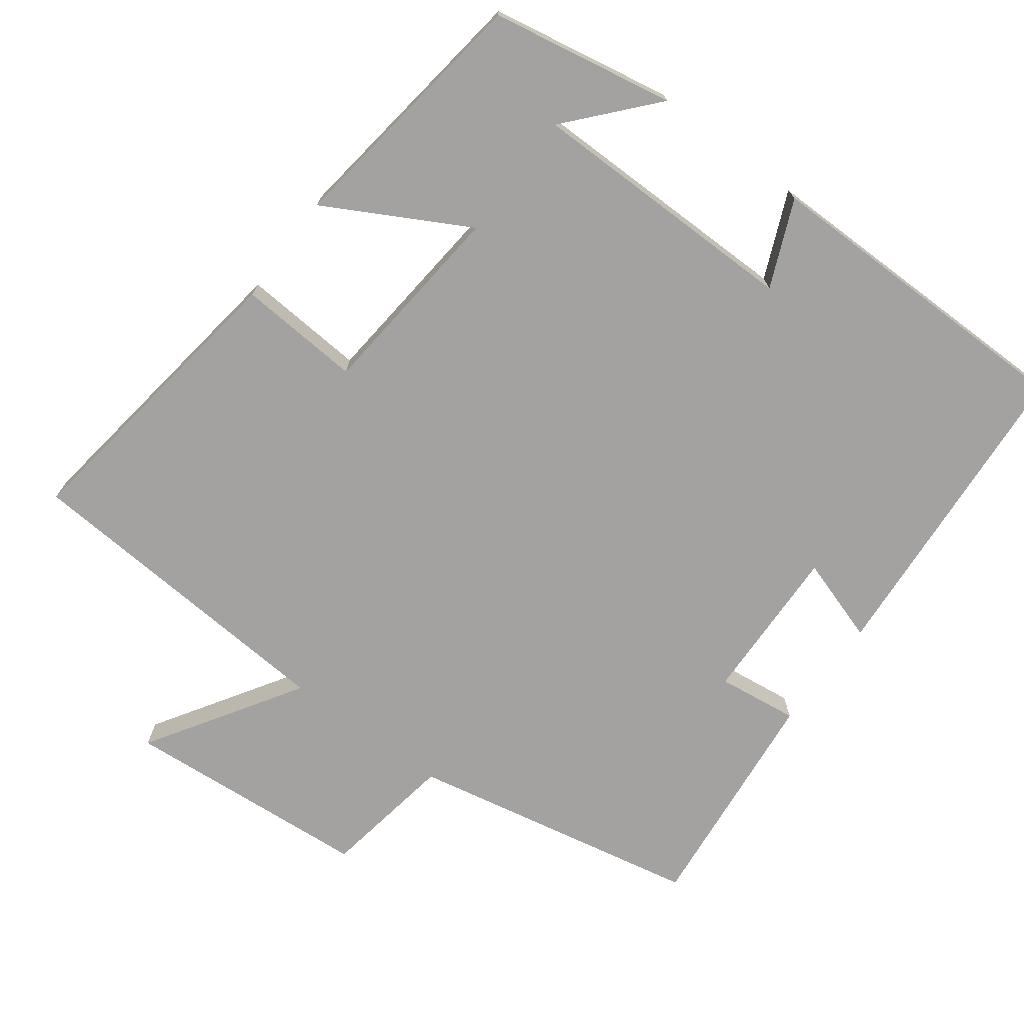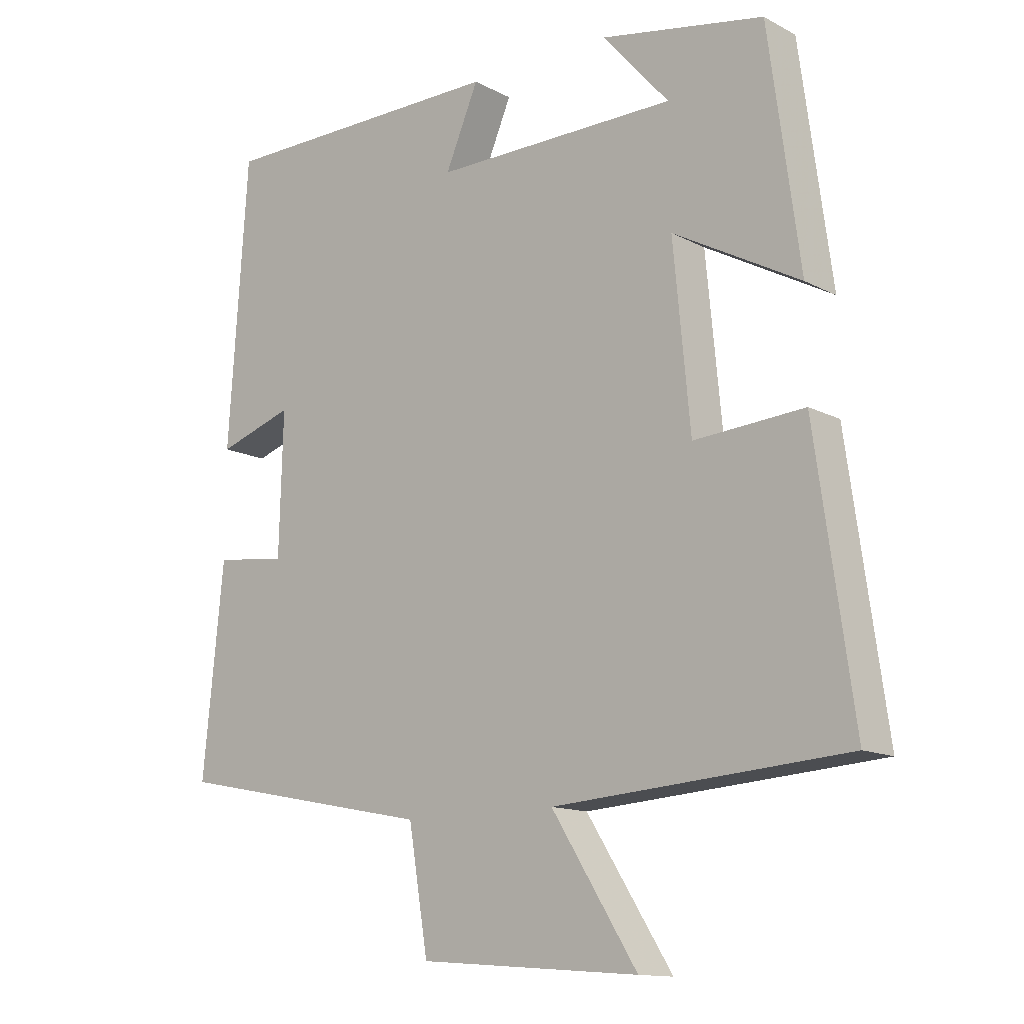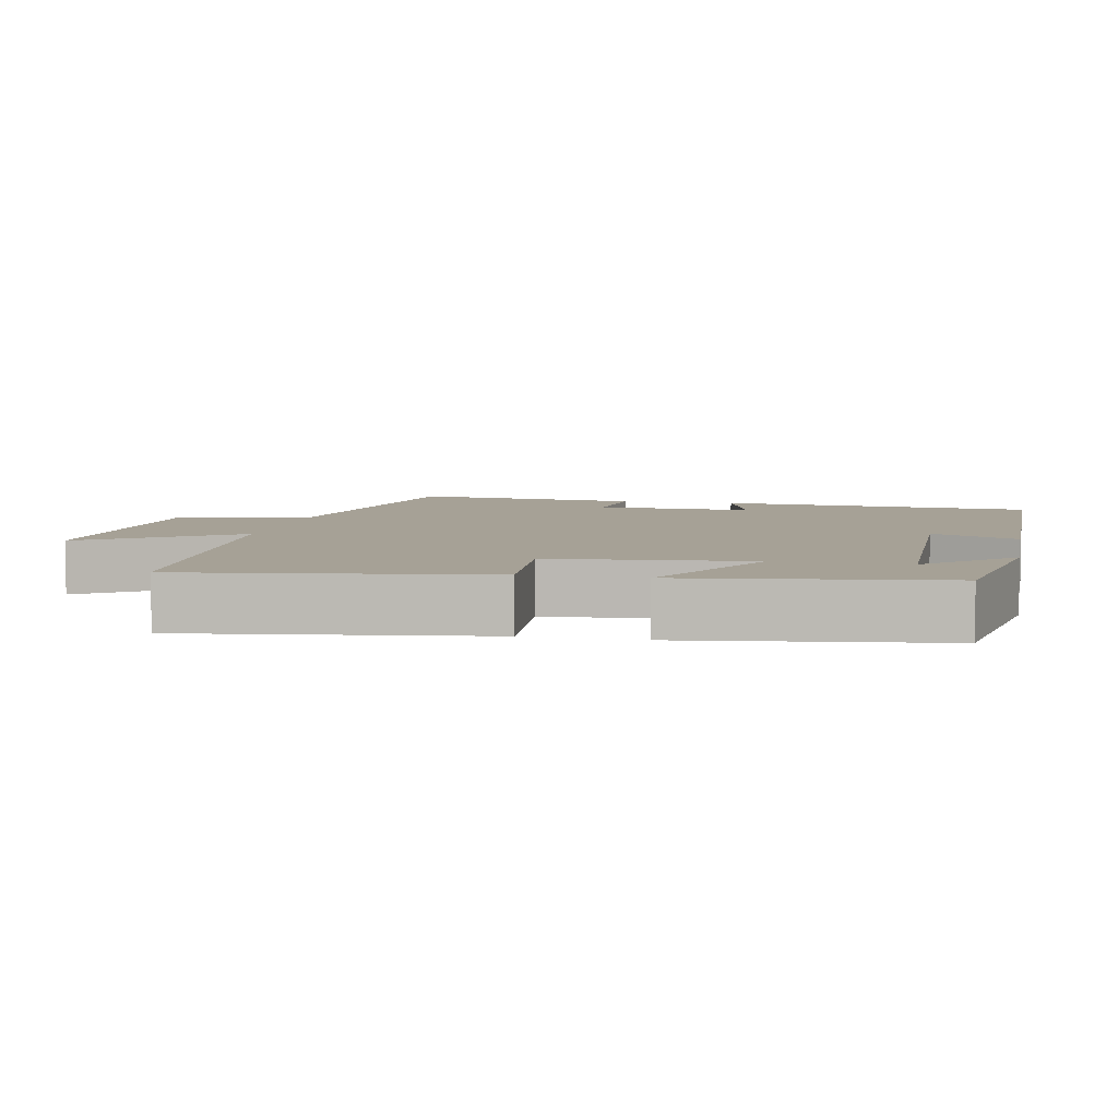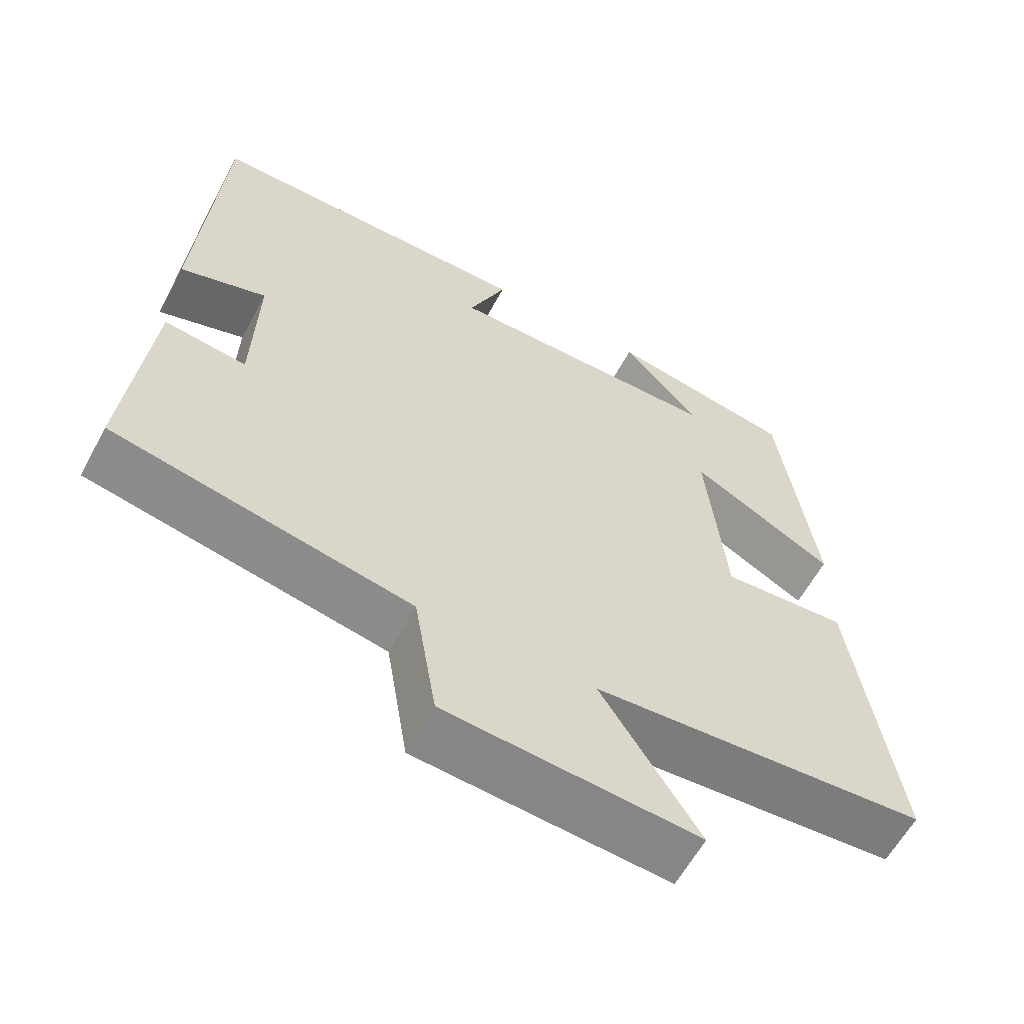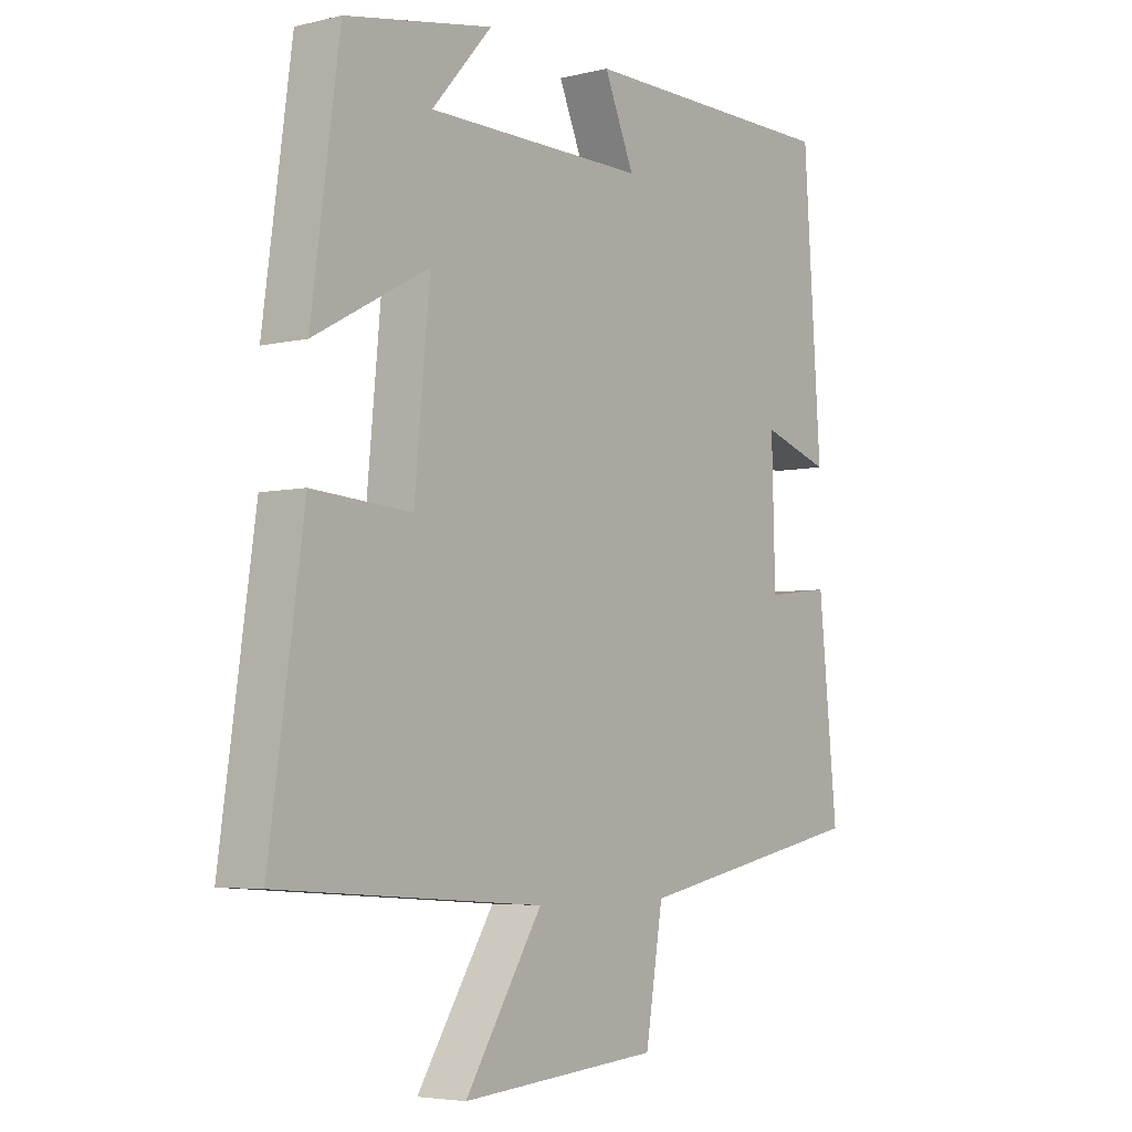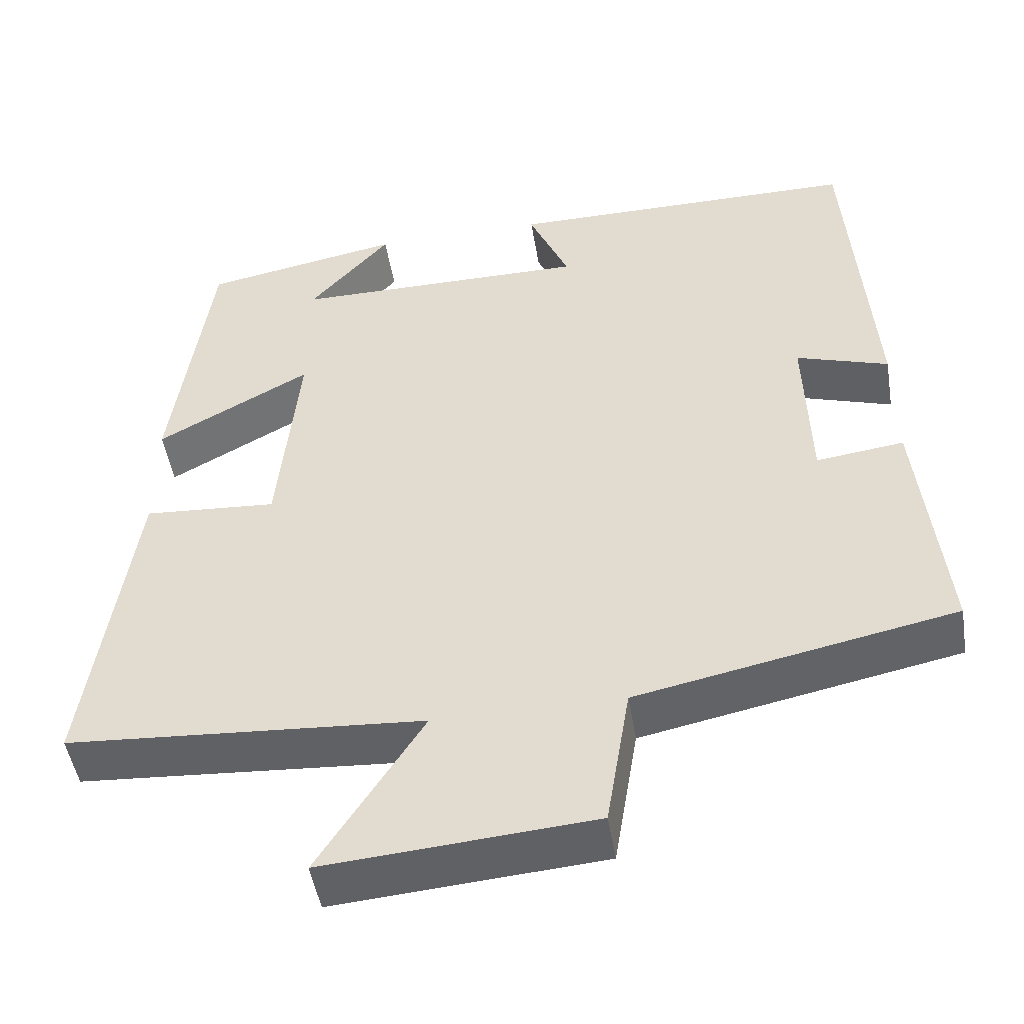
<metadata>
{"format":"obj","ext":"obj","renderer":"f3d","projection":"perspective","resolution":1024,"background":"white","views":[{"elev":-72.7,"azim":-36.7,"up":"+Y"},{"elev":-13.2,"azim":-139.7,"up":"+Z"},{"elev":6.2,"azim":-78.6,"up":"+Y"},{"elev":-60.5,"azim":151.7,"up":"+Z"},{"elev":-4.8,"azim":-52.6,"up":"+Z"},{"elev":-48.7,"azim":9.3,"up":"+Z"}]}
</metadata>
<code>
v 0.532 0.07 -0.42
v 0.131 0.07 -0.5
v 0.101 0.07 -0.682
v -0.239 0.07 -0.708
v -0.107 0.07 -0.5
v -0.558 0.07 -0.468
v -0.5 0.07 -0.057
v -0.331 0.07 -0.069
v -0.305 0.07 0.205
v -0.5 0.07 0.099
v -0.452 0.07 0.454
v -0.2 0.07 0.5
v -0.303 0.07 0.383
v 0.073 0.07 0.381
v 0.022 0.07 0.5
v 0.47 0.07 0.498
v 0.5 0.07 0.061
v 0.383 0.07 0.099
v 0.389 0.07 -0.117
v 0.5 0.07 -0.103
v 0.532 0 -0.42
v 0.131 0 -0.5
v 0.101 0 -0.682
v -0.239 0 -0.708
v -0.107 0 -0.5
v -0.558 0 -0.468
v -0.5 0 -0.057
v -0.331 0 -0.069
v -0.305 0 0.205
v -0.5 0 0.099
v -0.452 0 0.454
v -0.2 0 0.5
v -0.303 0 0.383
v 0.073 0 0.381
v 0.022 0 0.5
v 0.47 0 0.498
v 0.5 0 0.061
v 0.383 0 0.099
v 0.389 0 -0.117
v 0.5 0 -0.103
f 19 20 1 2
f 18 19 2
f 15 16 17 18
f 14 15 18
f 13 14 18 2
f 11 12 13
f 9 10 11 13
f 9 13 2 3
f 8 9 3
f 5 6 7 8
f 5 8 3
f 3 4 5
f 22 21 40 39
f 22 39 38
f 38 37 36 35
f 38 35 34
f 22 38 34 33
f 33 32 31
f 33 31 30 29
f 23 22 33 29
f 23 29 28
f 28 27 26 25
f 23 28 25
f 25 24 23
f 1 21 22 2
f 2 22 23 3
f 3 23 24 4
f 4 24 25 5
f 5 25 26 6
f 6 26 27 7
f 7 27 28 8
f 8 28 29 9
f 9 29 30 10
f 10 30 31 11
f 11 31 32 12
f 12 32 33 13
f 13 33 34 14
f 14 34 35 15
f 15 35 36 16
f 16 36 37 17
f 17 37 38 18
f 18 38 39 19
f 19 39 40 20
f 20 40 21 1

</code>
